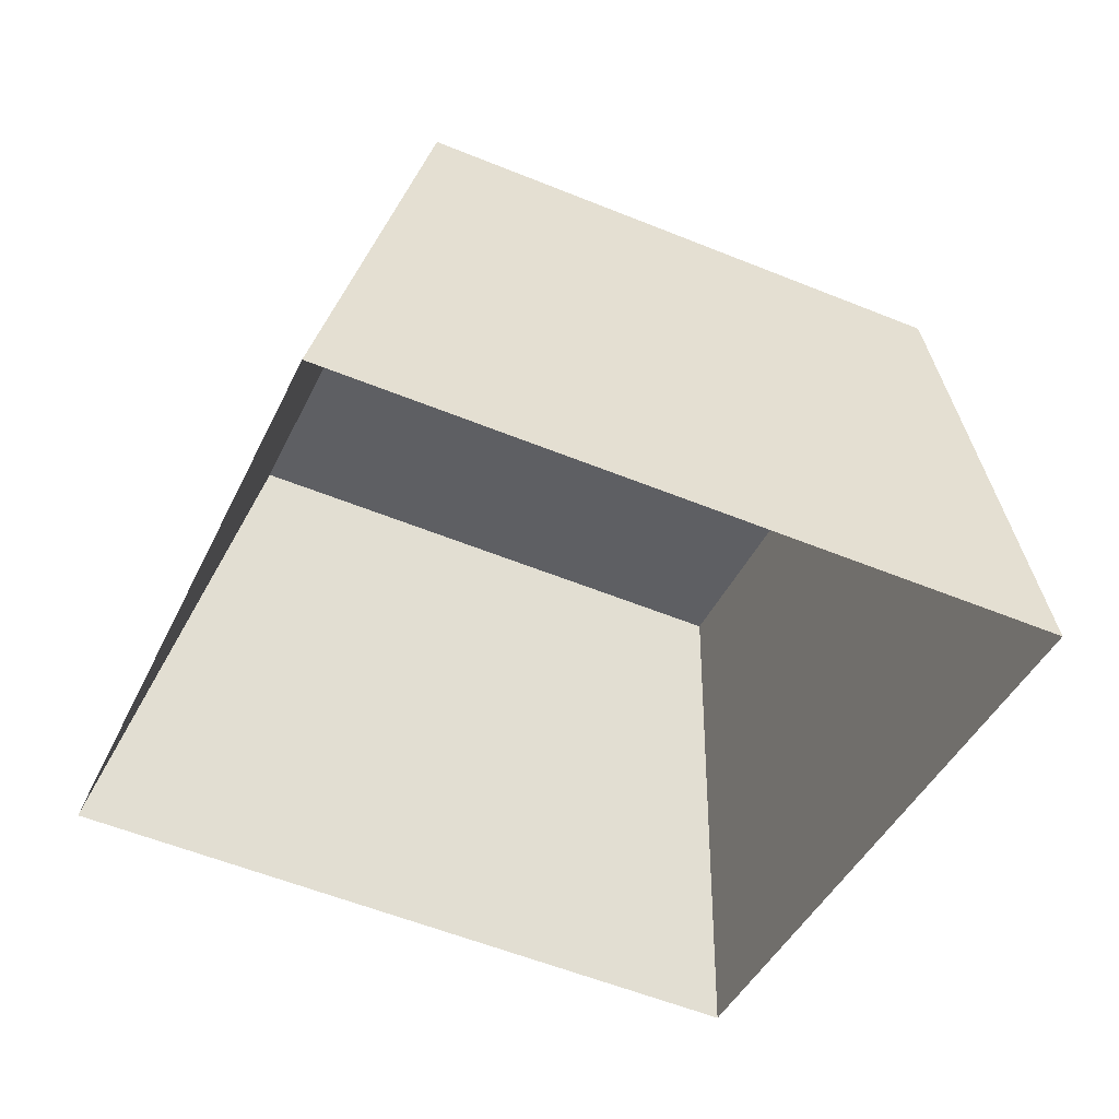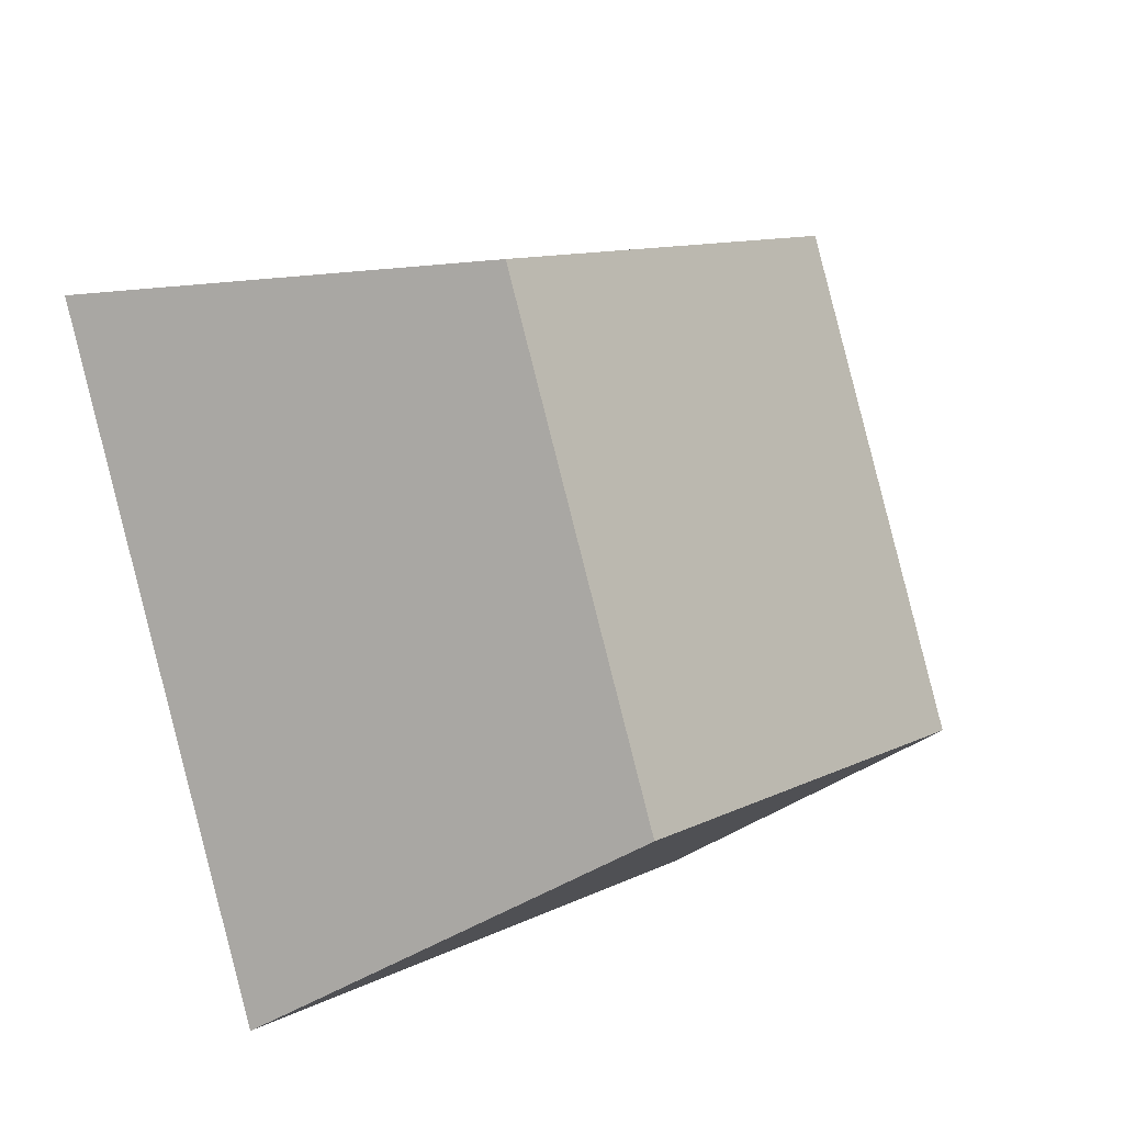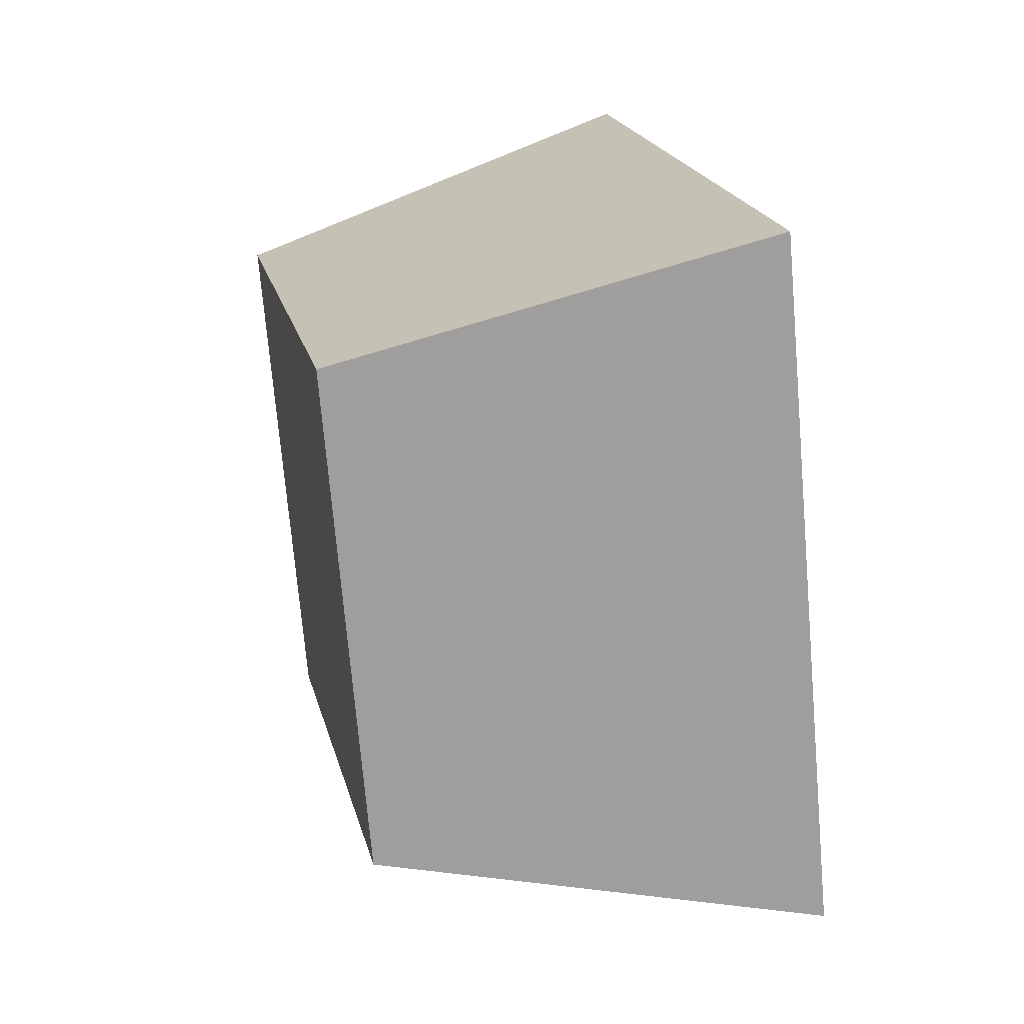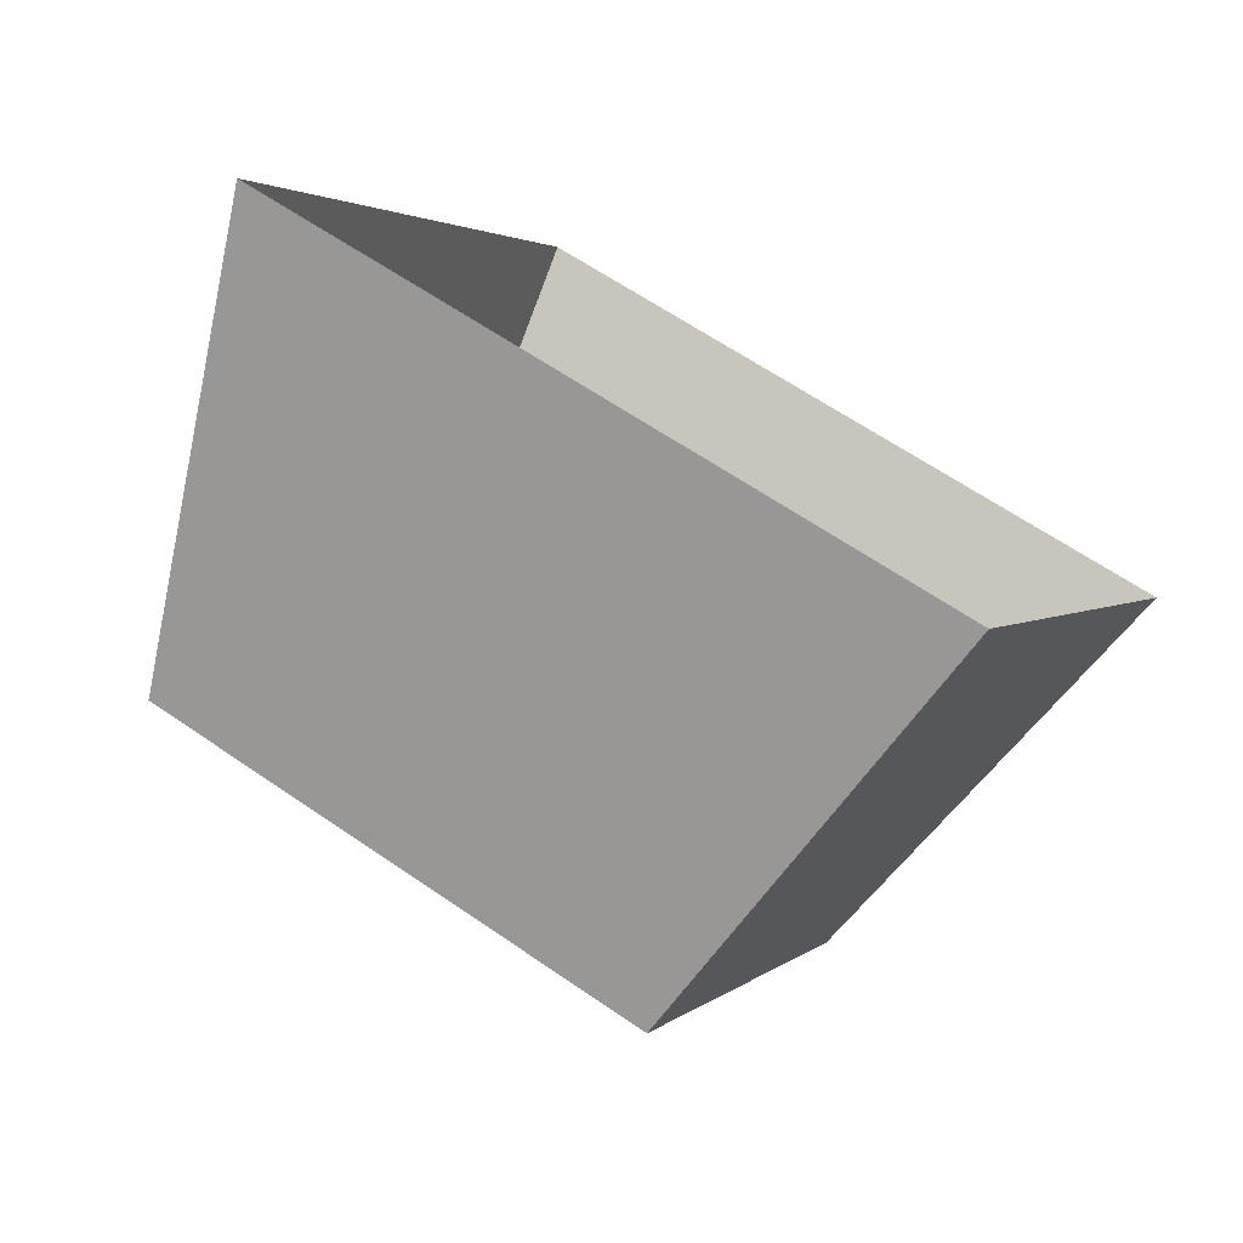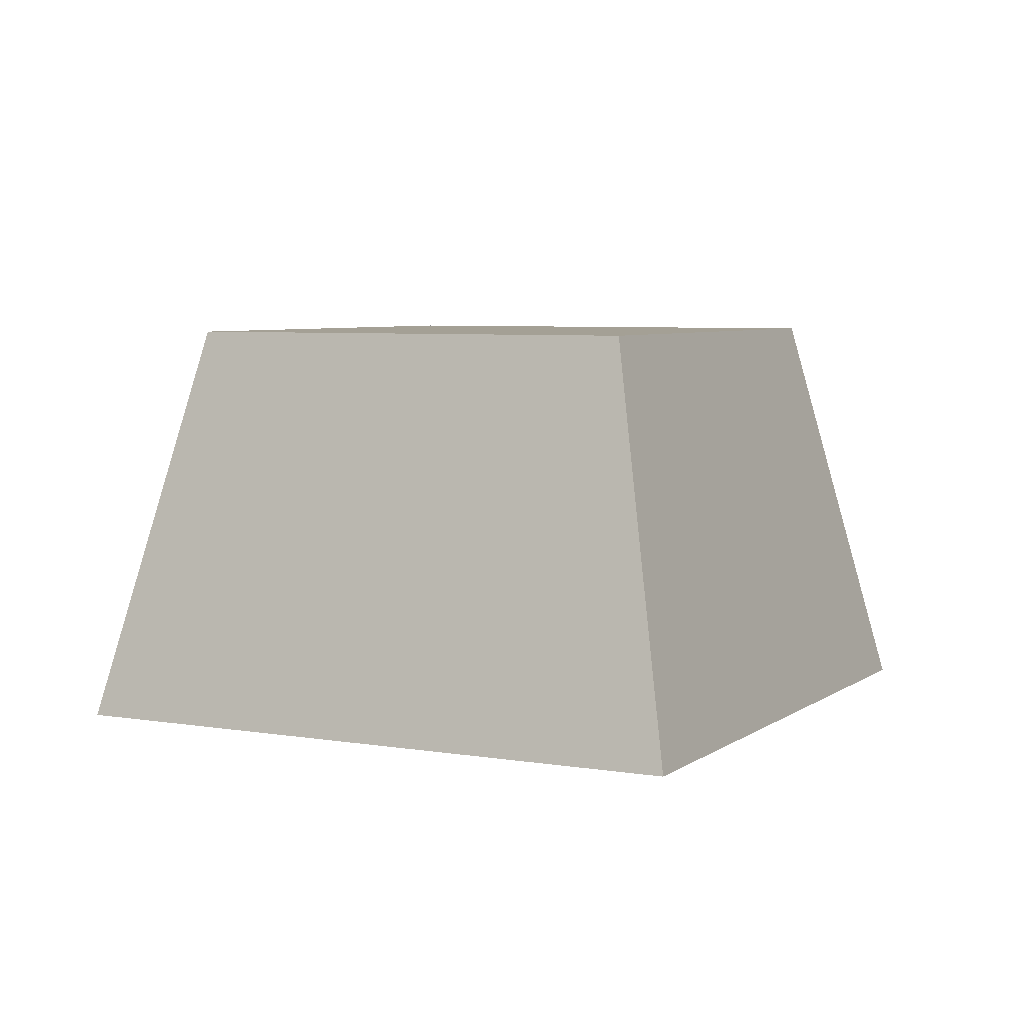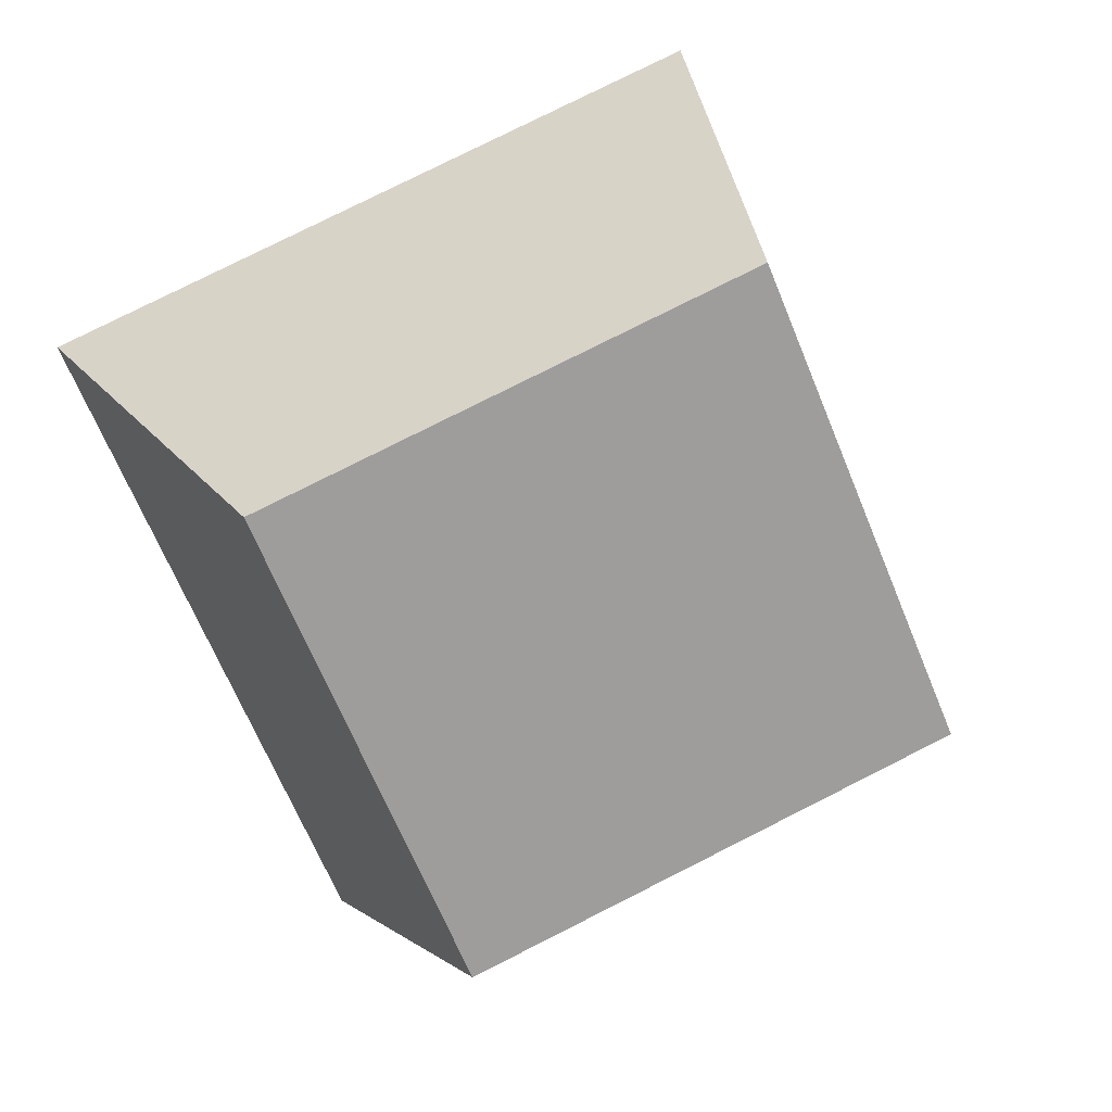
<metadata>
{"format":"obj","ext":"obj","renderer":"f3d","projection":"perspective","resolution":1024,"background":"white","views":[{"elev":47.8,"azim":5.5,"up":"+Z"},{"elev":-19.0,"azim":129.8,"up":"+Z"},{"elev":41.3,"azim":-102.7,"up":"+Z"},{"elev":-76.5,"azim":-27.8,"up":"+Z"},{"elev":5.7,"azim":-39.9,"up":"+Y"},{"elev":19.1,"azim":165.5,"up":"+Z"}]}
</metadata>
<code>
v  -0.052 0.1646 0.1271
v  0.1271 0.1646 0.052
v  0.052 0.1646 -0.1271
v  -0.1271 0.1646 -0.052
v  -0.071 0.0003 0.1735
v  0.1735 0.0003 0.071
v  0.071 0.0003 -0.1735
v  -0.1735 0.0003 -0.071
g w_rock_06
f 1 2 3 4
f 5 6 2 1
f 6 7 3 2
f 7 8 4 3
f 8 5 1 4

</code>
